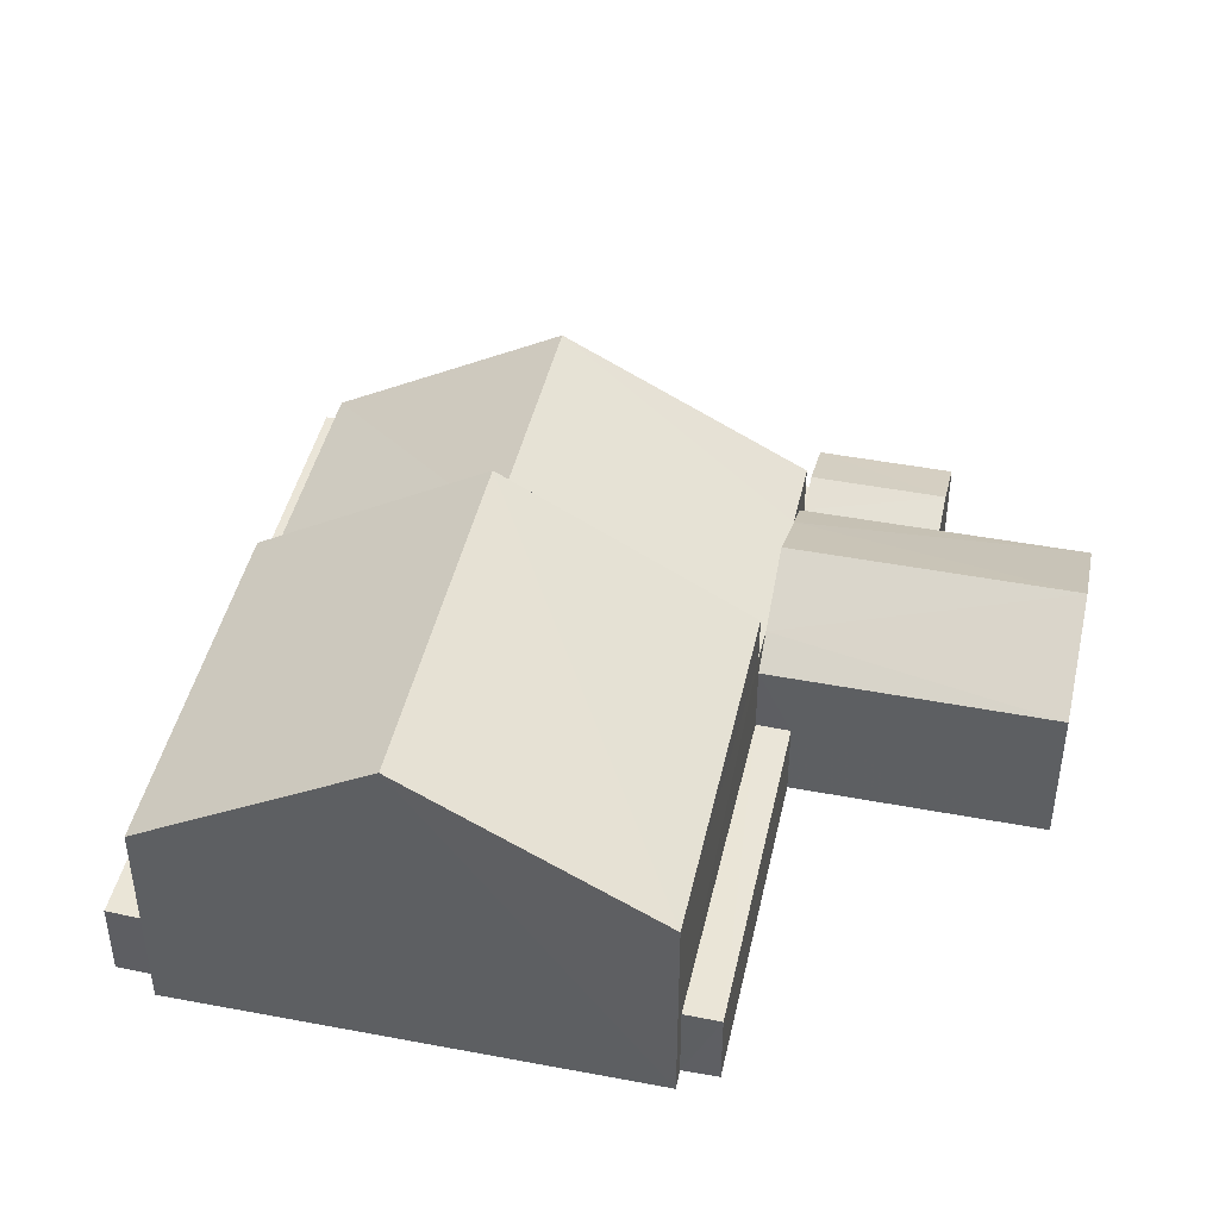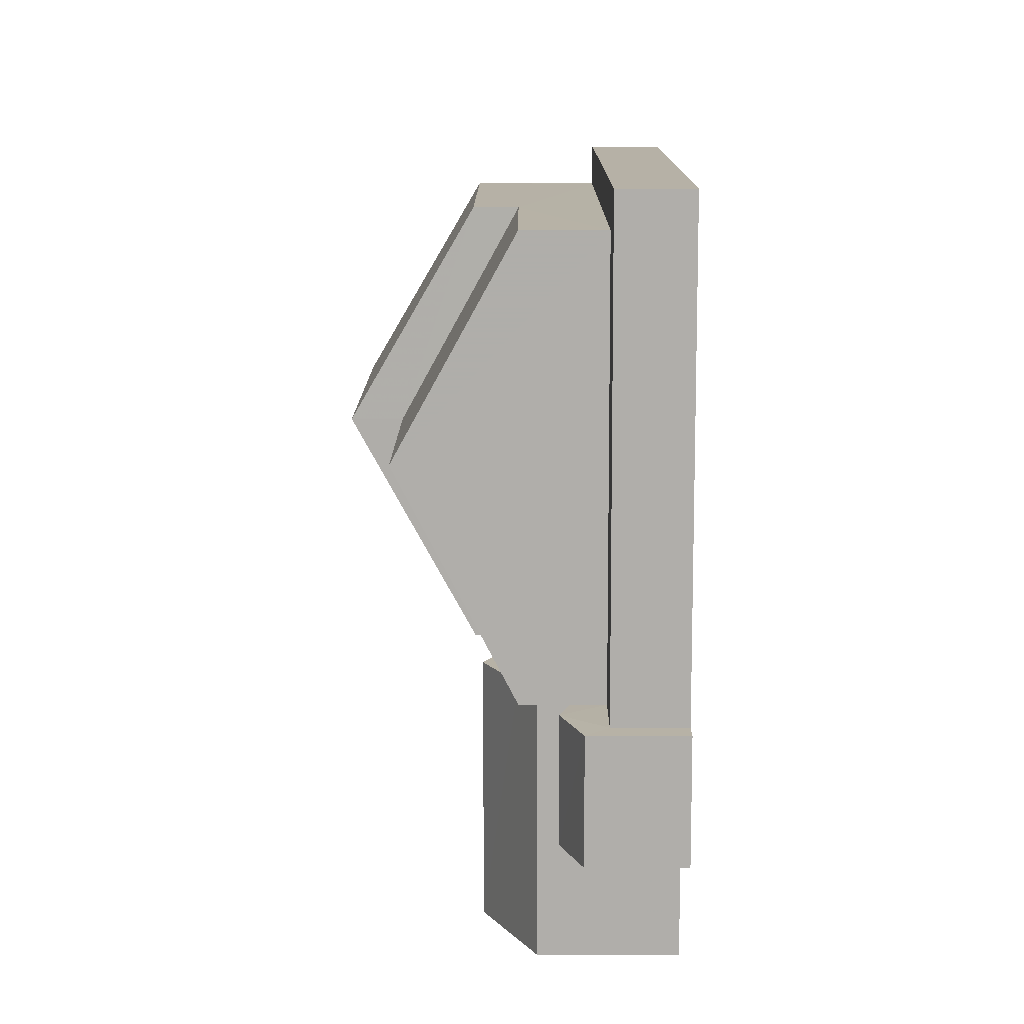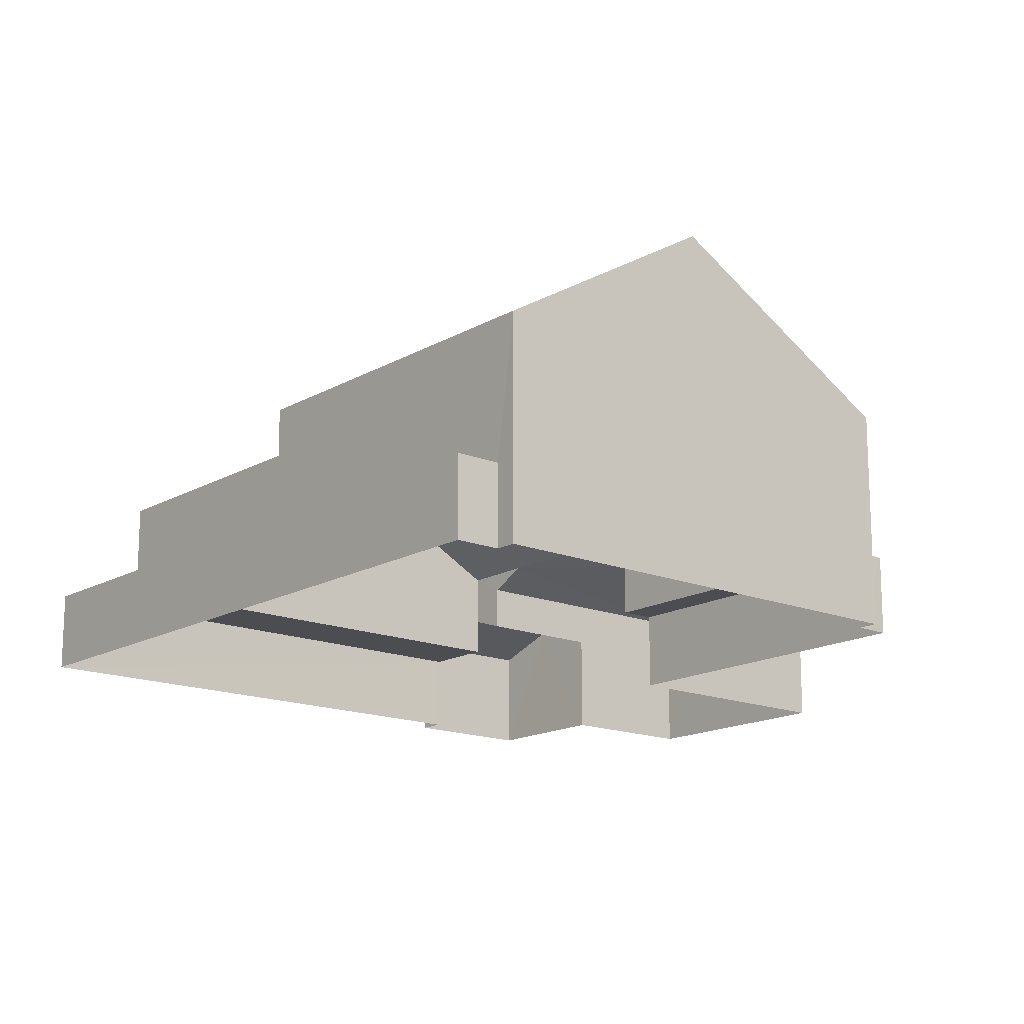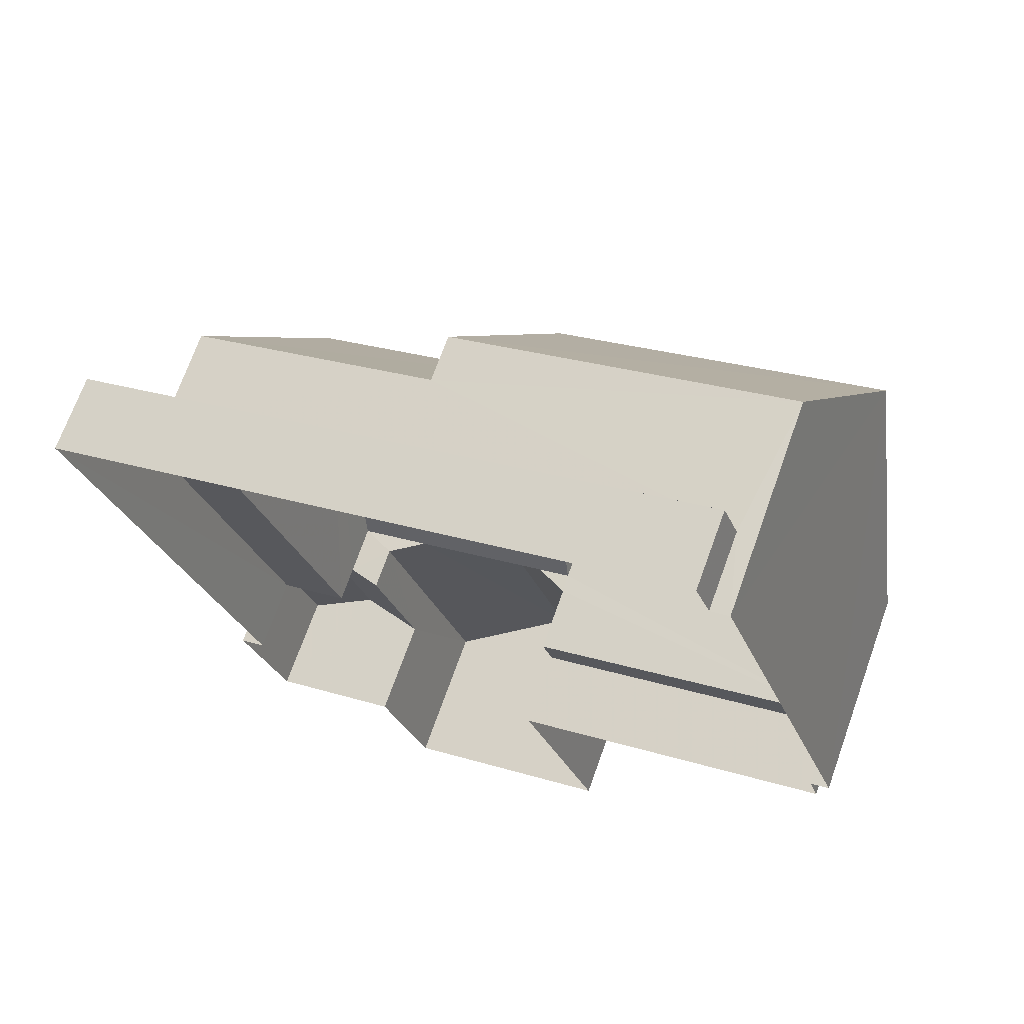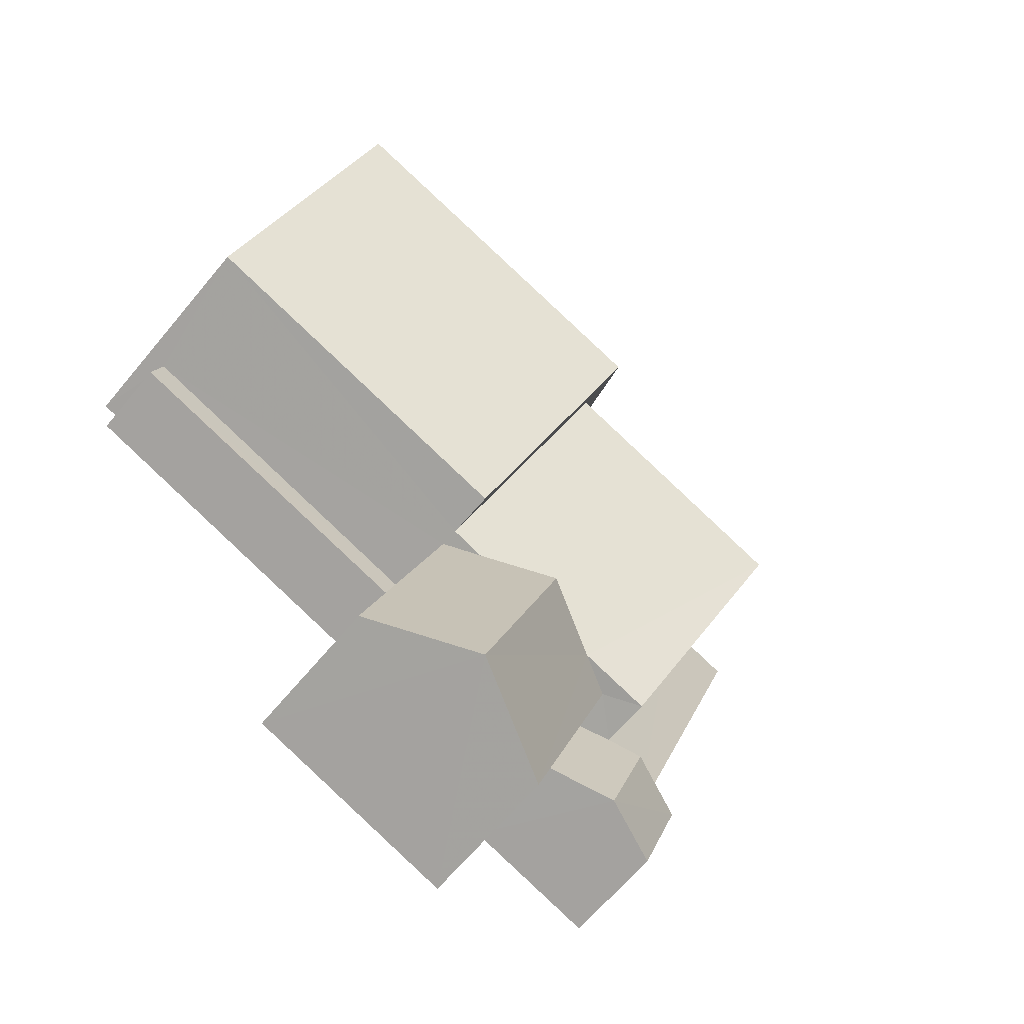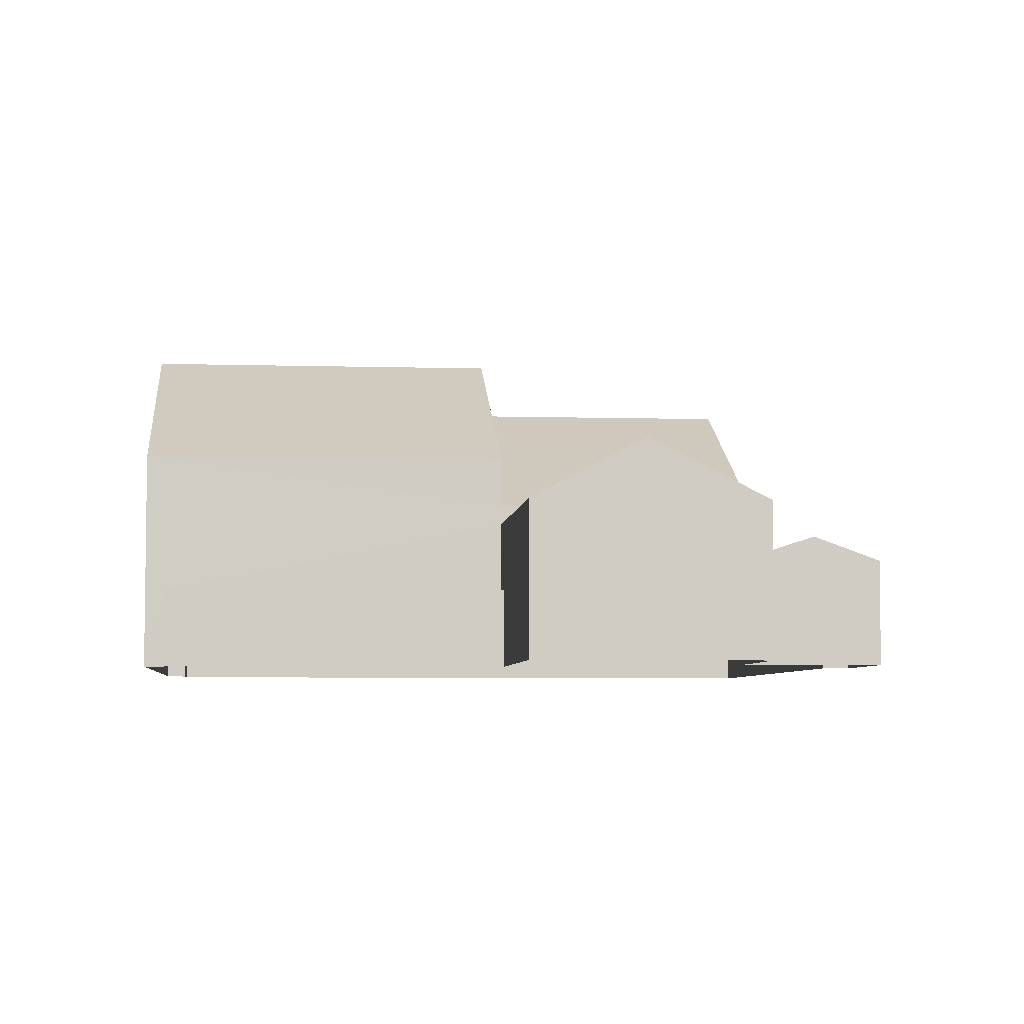
<metadata>
{"format":"obj","ext":"obj","renderer":"f3d","projection":"perspective","resolution":1024,"background":"white","views":[{"elev":44.8,"azim":-96.1,"up":"+Z"},{"elev":-6.3,"azim":90.3,"up":"+Y"},{"elev":-16.0,"azim":-148.7,"up":"+Z"},{"elev":70.2,"azim":-160.4,"up":"+Y"},{"elev":-64.9,"azim":-39.7,"up":"+Y"},{"elev":-5.3,"azim":-24.1,"up":"+Z"}]}
</metadata>
<code>
v -2.257e+05 -1.273e+05 12.66
v -2.257e+05 -1.273e+05 12.65
v -2.257e+05 -1.273e+05 12.65
v -2.257e+05 -1.273e+05 12.66
v -2.257e+05 -1.273e+05 12.66
v -2.257e+05 -1.273e+05 12.66
v -2.257e+05 -1.273e+05 12.66
v -2.257e+05 -1.273e+05 12.66
v -2.257e+05 -1.273e+05 12.66
v -2.257e+05 -1.273e+05 12.66
v -2.257e+05 -1.273e+05 12.66
v -2.257e+05 -1.273e+05 12.66
v -2.257e+05 -1.273e+05 12.66
v -2.257e+05 -1.273e+05 12.66
v -2.257e+05 -1.273e+05 15.95
v -2.257e+05 -1.273e+05 16.38
v -2.257e+05 -1.273e+05 15.95
v -2.257e+05 -1.273e+05 17.23
v -2.257e+05 -1.273e+05 17.23
v -2.257e+05 -1.273e+05 14.4
v -2.257e+05 -1.273e+05 14.4
v -2.257e+05 -1.273e+05 14.4
v -2.257e+05 -1.273e+05 14.4
v -2.257e+05 -1.273e+05 16.38
v -2.257e+05 -1.273e+05 19.19
v -2.257e+05 -1.273e+05 16.38
v -2.257e+05 -1.273e+05 19.19
v -2.257e+05 -1.273e+05 16.38
v -2.257e+05 -1.273e+05 15.22
v -2.257e+05 -1.273e+05 14.96
v -2.257e+05 -1.273e+05 15.48
v -2.257e+05 -1.273e+05 15.47
v -2.257e+05 -1.273e+05 14.96
v -2.257e+05 -1.273e+05 14.95
v -2.257e+05 -1.273e+05 14.96
v -2.257e+05 -1.273e+05 20.42
v -2.257e+05 -1.273e+05 17.45
v -2.257e+05 -1.273e+05 17.45
v -2.257e+05 -1.273e+05 20.42
v -2.257e+05 -1.273e+05 15.95
v -2.257e+05 -1.273e+05 15.95
v -2.257e+05 -1.273e+05 14.4
v -2.257e+05 -1.273e+05 14.4
v -2.257e+05 -1.273e+05 14.4
v -2.257e+05 -1.273e+05 14.4
v -2.257e+05 -1.273e+05 14.4
v -2.257e+05 -1.273e+05 14.4
v -2.257e+05 -1.273e+05 17.45
v -2.257e+05 -1.273e+05 17.45
v -2.257e+05 -1.273e+05 16.37
v -2.257e+05 -1.273e+05 16.37
f 1 2 3
f 4 5 1
f 6 7 8
f 9 3 6
f 10 11 9
f 11 4 1
f 12 6 8
f 13 12 14
f 13 9 12
f 9 1 3
f 9 6 12
f 9 11 1
f 15 16 17
f 16 18 19
f 17 16 19
f 20 21 22
f 20 23 21
f 24 25 16
f 26 16 27
f 26 27 28
f 16 25 27
f 29 30 31
f 31 32 29
f 33 30 29
f 31 34 32
f 31 35 34
f 36 37 38
f 36 39 37
f 26 40 19
f 19 18 26
f 41 40 26
f 42 43 44
f 44 43 45
f 45 43 46
f 43 47 46
f 39 48 49
f 39 36 48
f 27 25 50
f 51 27 50
f 49 42 5
f 5 42 1
f 49 48 51
f 42 51 43
f 43 51 50
f 49 51 42
f 7 6 46
f 7 46 34
f 34 46 32
f 46 47 32
f 47 29 32
f 22 21 41
f 11 22 4
f 26 28 41
f 37 4 22
f 28 38 37
f 41 28 22
f 28 37 22
f 46 3 45
f 46 6 3
f 42 44 2
f 1 42 2
f 51 48 27
f 48 36 27
f 27 38 28
f 27 36 38
f 44 3 2
f 44 45 3
f 16 26 18
f 40 13 19
f 13 14 19
f 14 17 19
f 9 20 10
f 9 23 20
f 49 5 39
f 5 4 39
f 4 37 39
f 35 8 7
f 34 35 7
f 29 47 25
f 24 29 25
f 47 43 25
f 43 50 25
f 14 30 17
f 17 30 15
f 14 12 30
f 15 30 33
f 11 10 20
f 22 11 20
f 9 13 23
f 13 40 23
f 23 41 21
f 23 40 41
f 30 12 31
f 12 8 31
f 8 35 31
f 15 29 24
f 24 16 15
f 33 29 15

</code>
